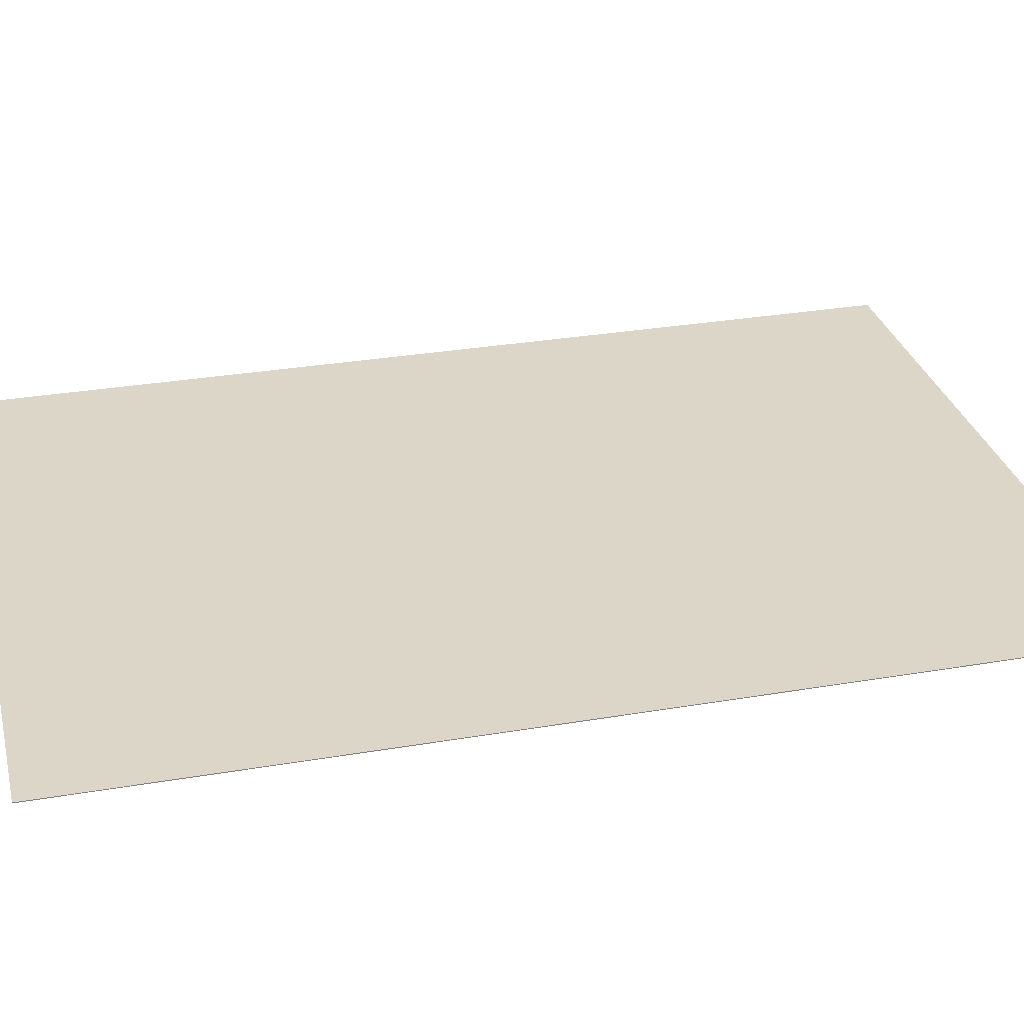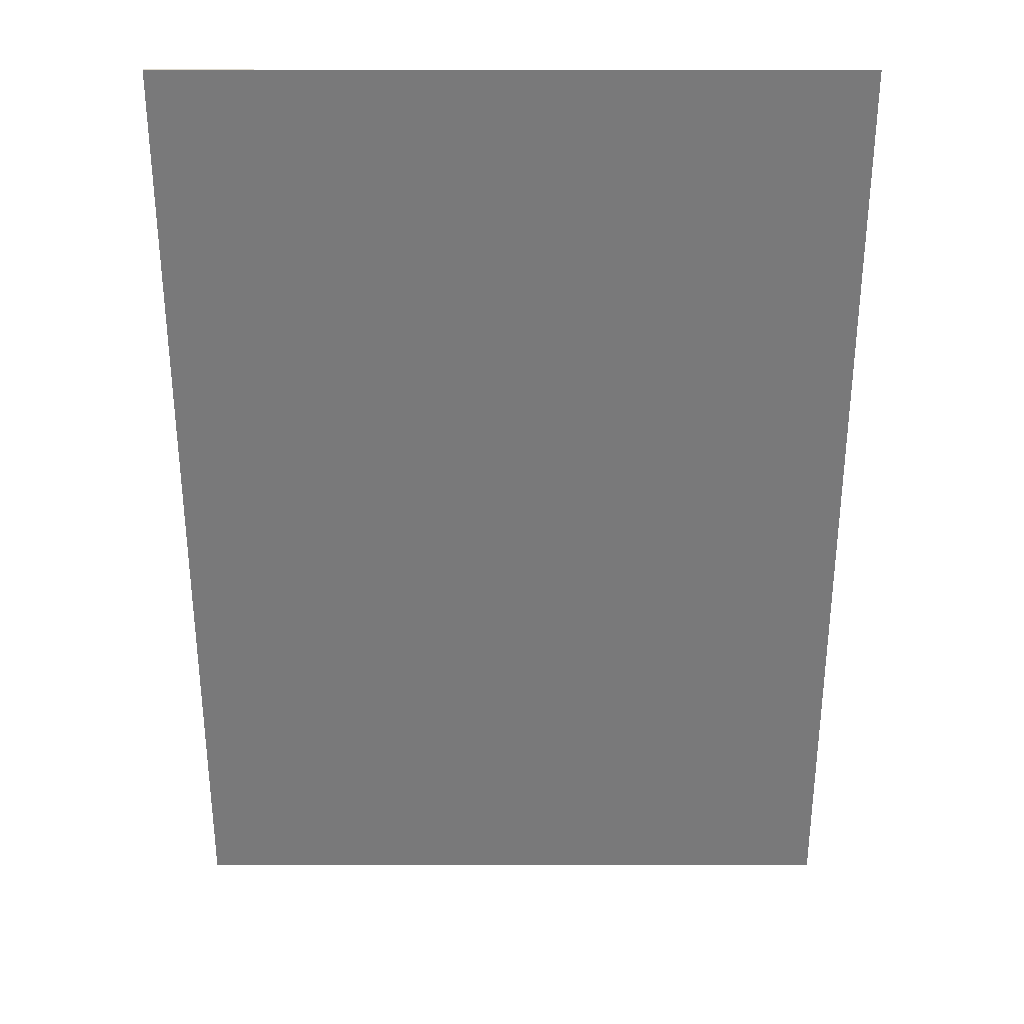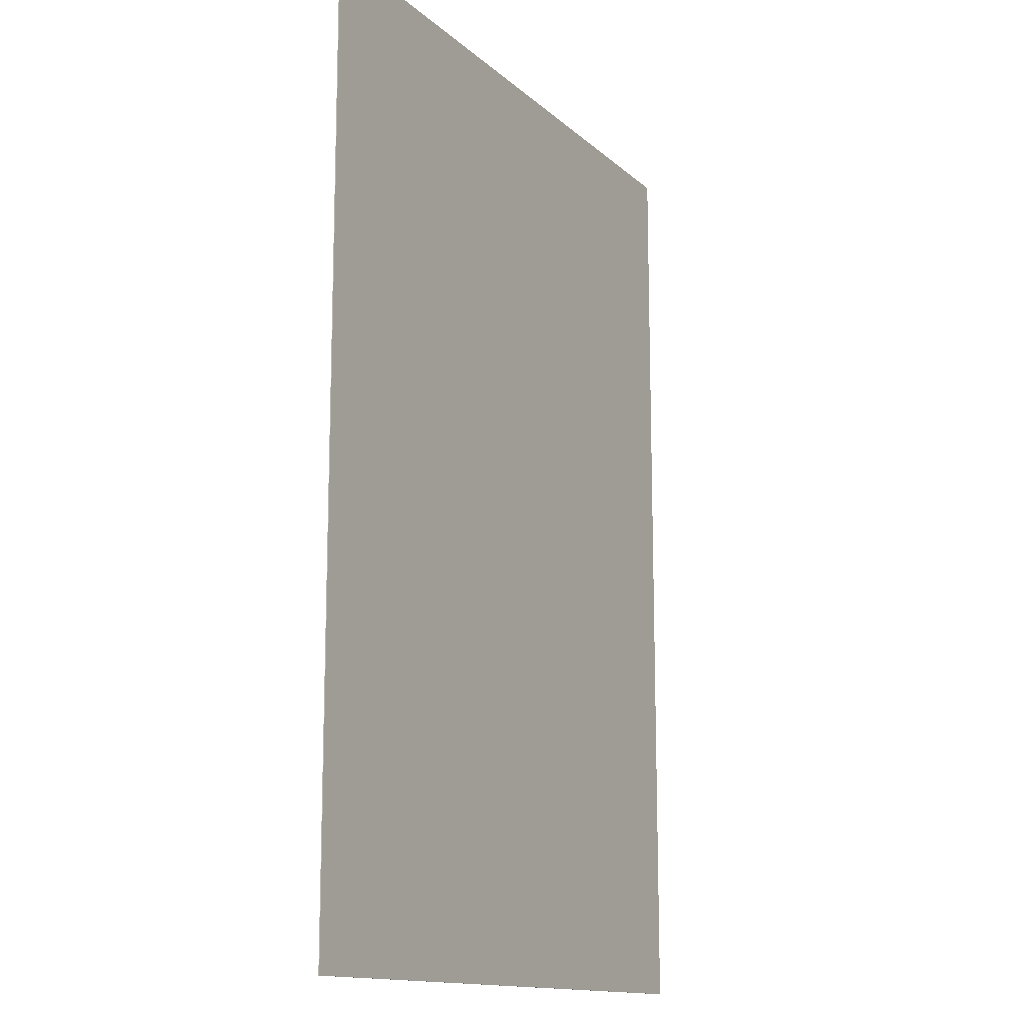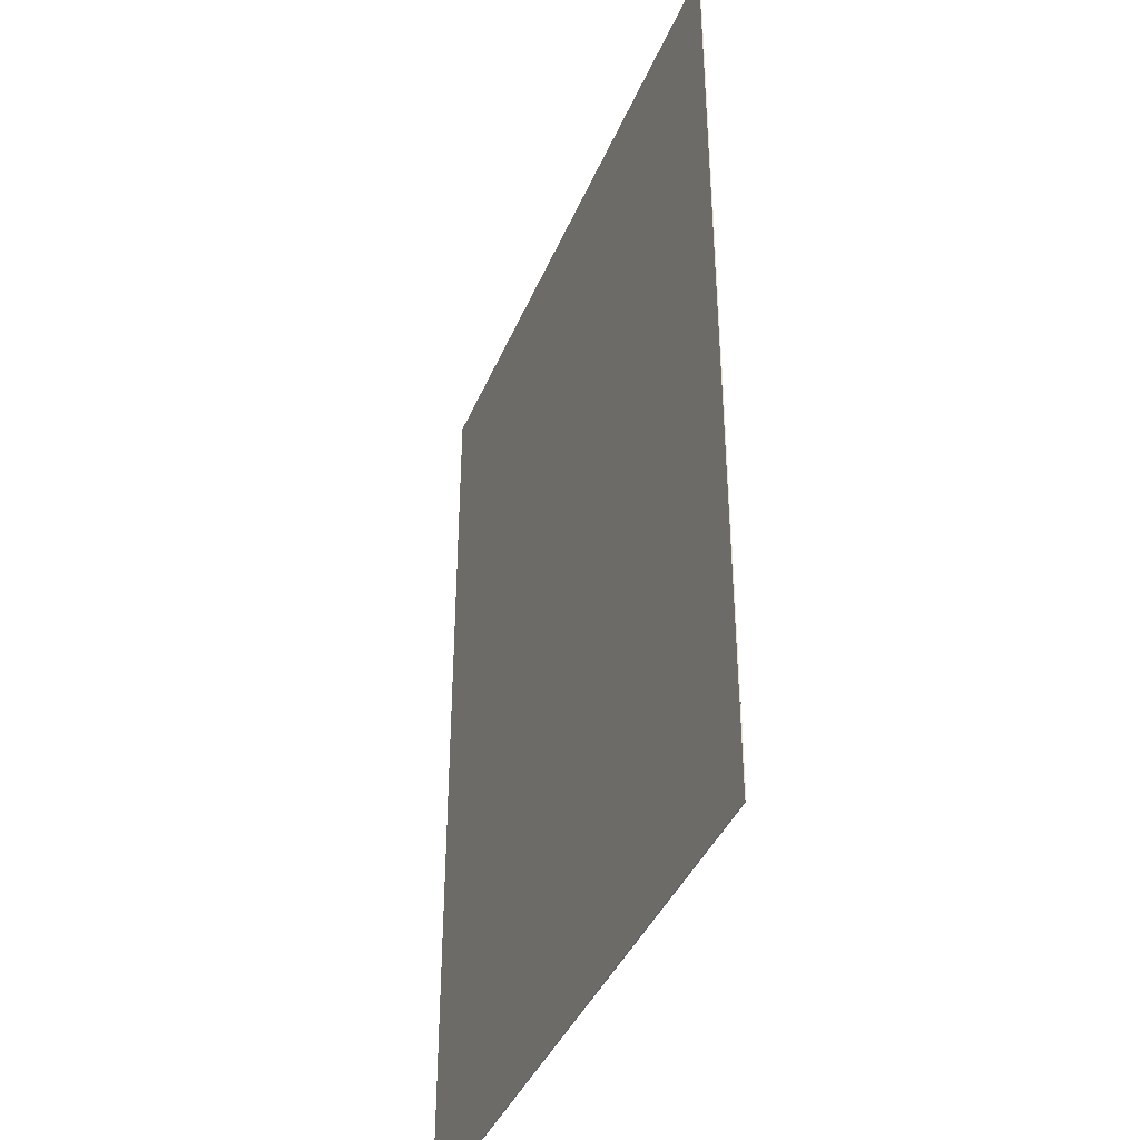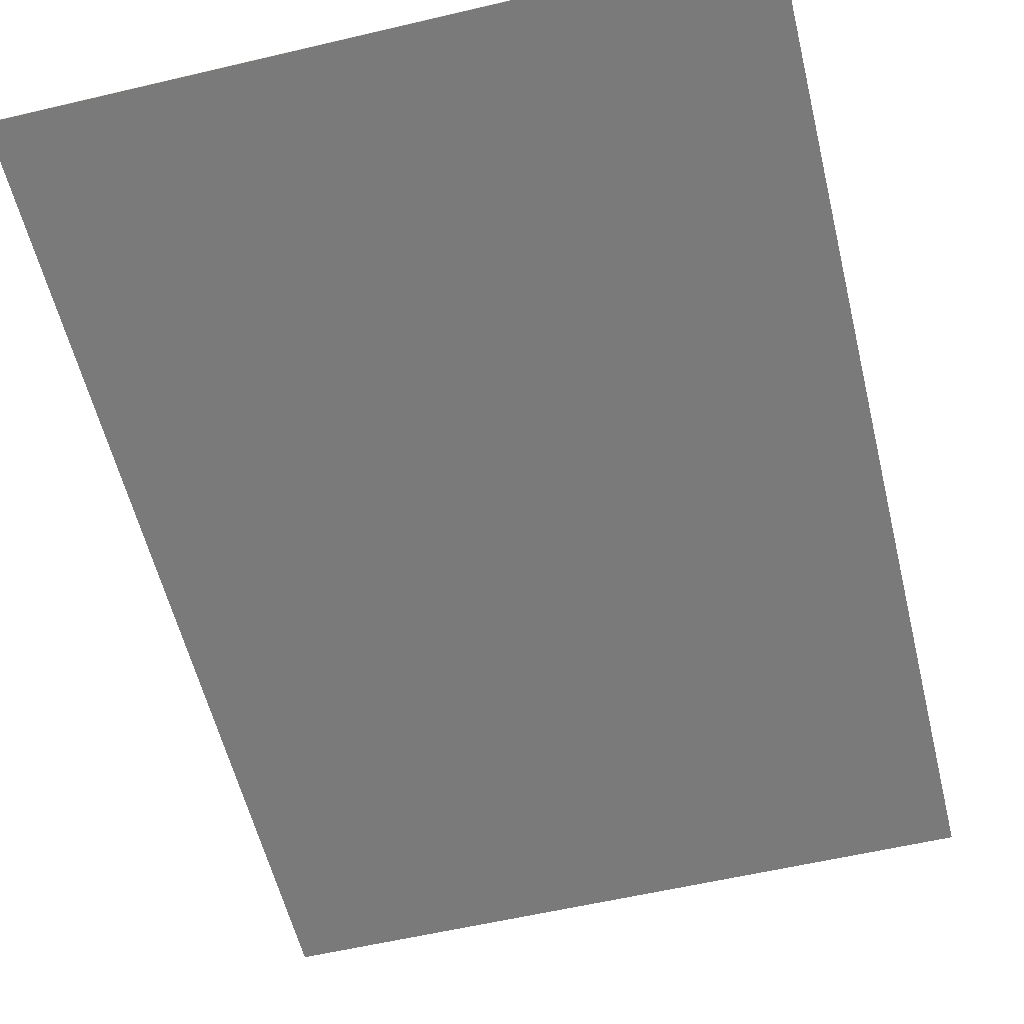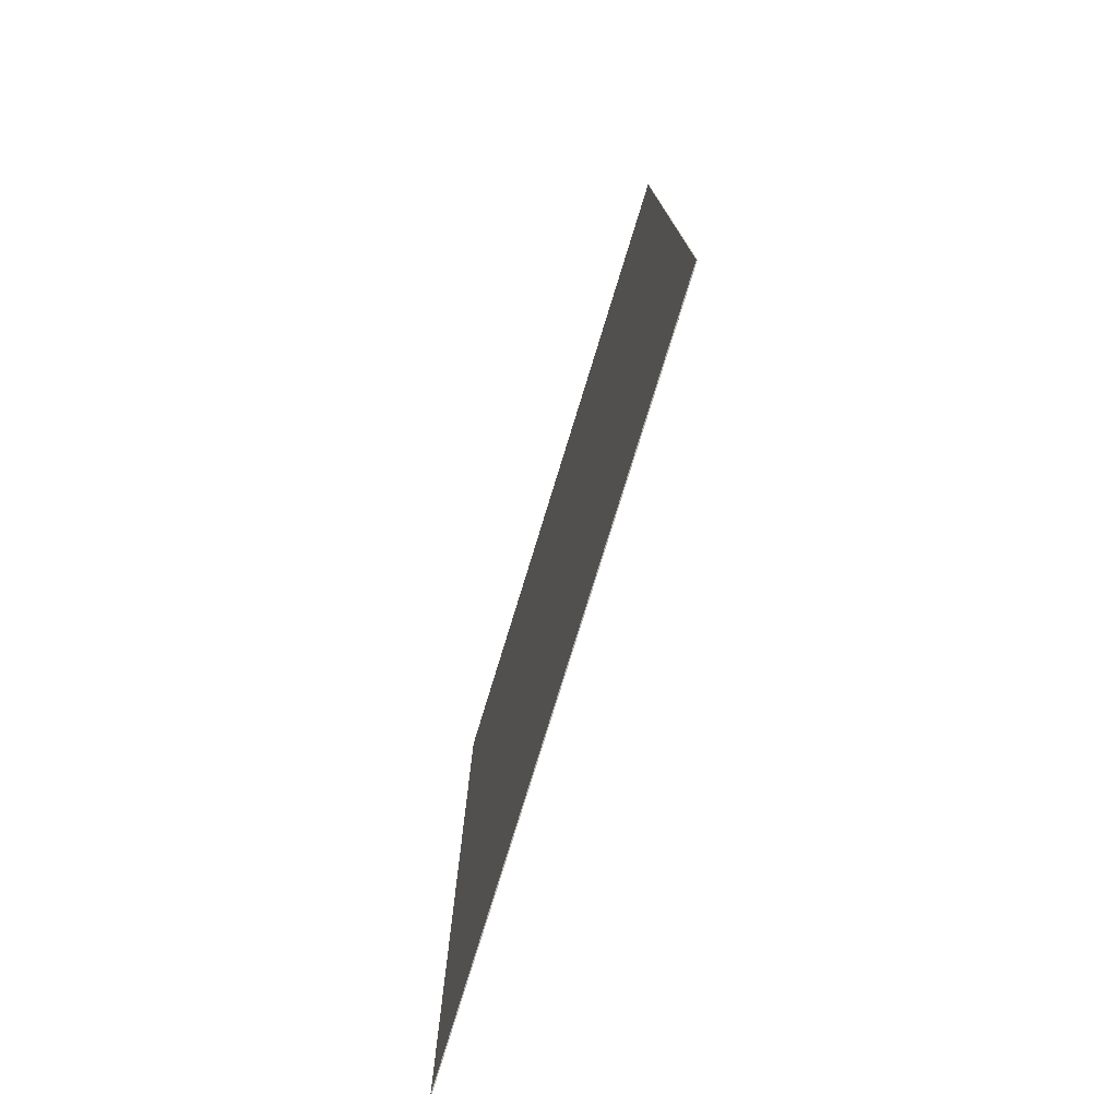
<metadata>
{"format":"obj","ext":"obj","renderer":"f3d","projection":"perspective","resolution":1024,"background":"white","views":[{"elev":30.2,"azim":76.1,"up":"+Y"},{"elev":32.2,"azim":0.1,"up":"+Z"},{"elev":-13.9,"azim":-61.0,"up":"+Z"},{"elev":-40.2,"azim":68.6,"up":"+Z"},{"elev":-58.1,"azim":13.7,"up":"+Y"},{"elev":-77.9,"azim":72.9,"up":"+Z"}]}
</metadata>
<code>
g default
v 0 0 0
v 42 0 0
v 0 0.05531 0
v 42 0.05531 0
v 0 0.05531 -59.4
v 42 0.05531 -59.4
v 0 0 -59.4
v 42 0 -59.4
g Newspaper_002 Paper_Group
f 1 2 4 3
f 3 4 6 5
f 5 6 8 7
f 7 8 2 1
f 2 8 6 4
f 7 1 3 5

</code>
